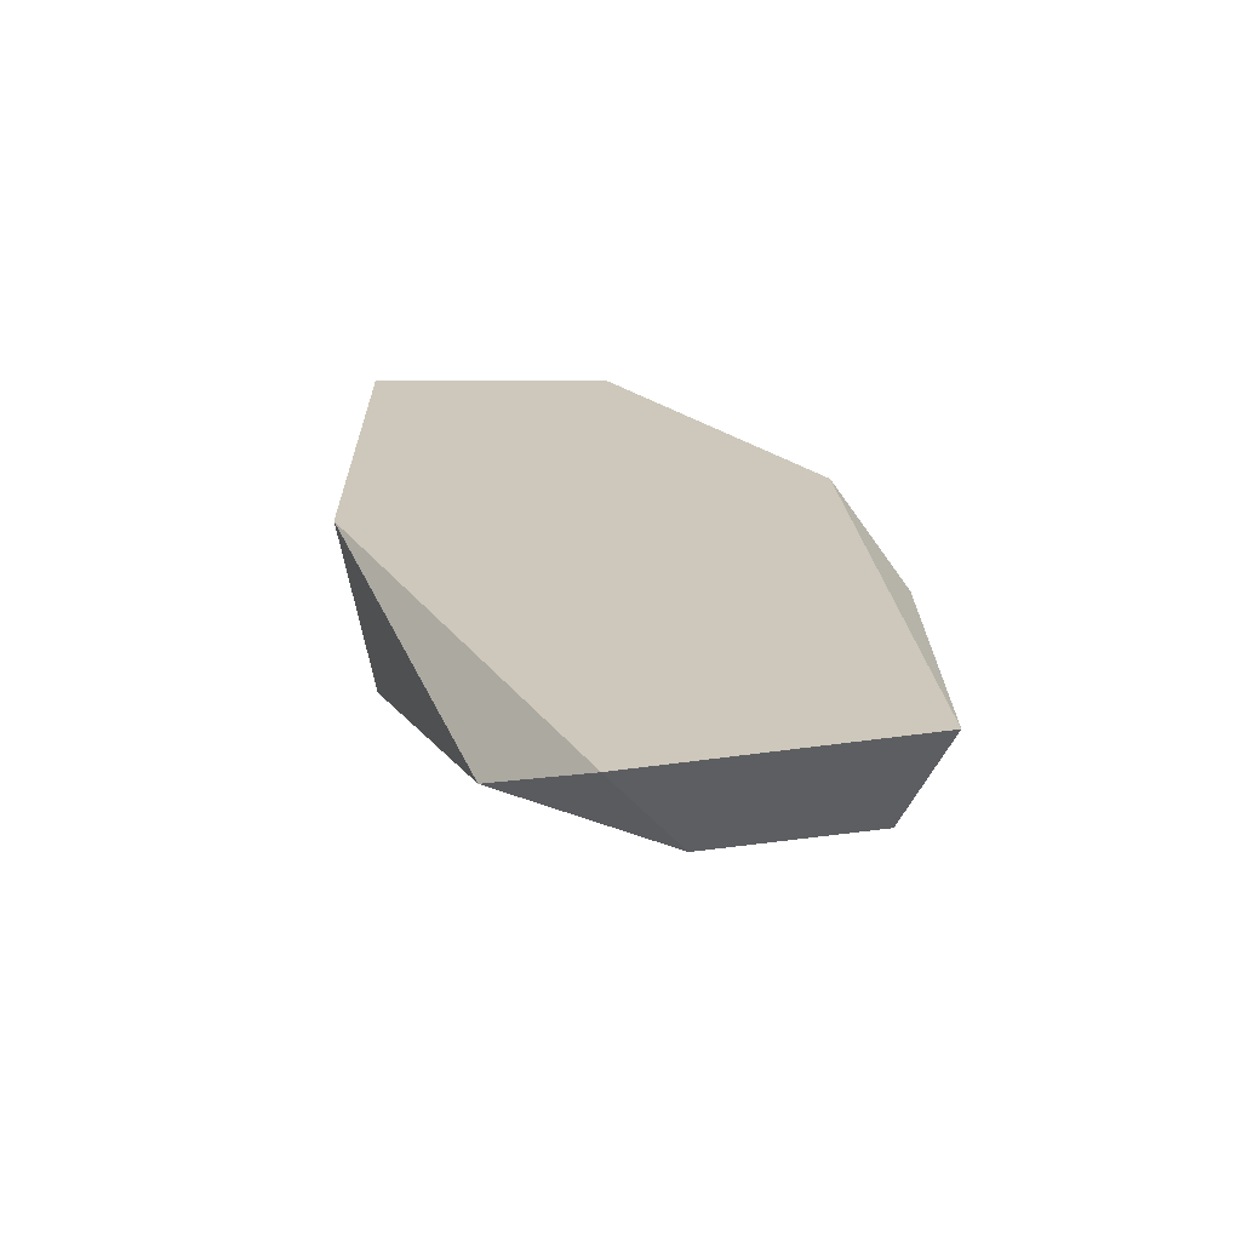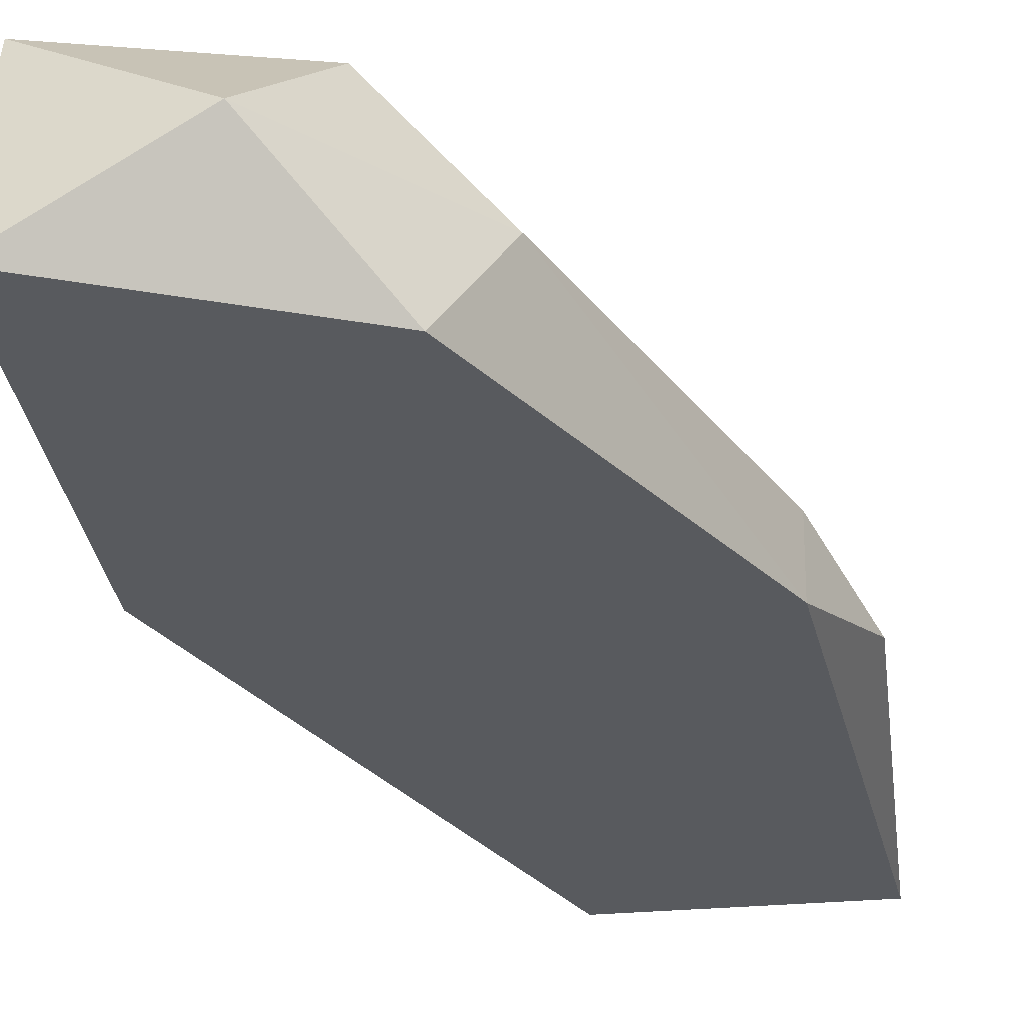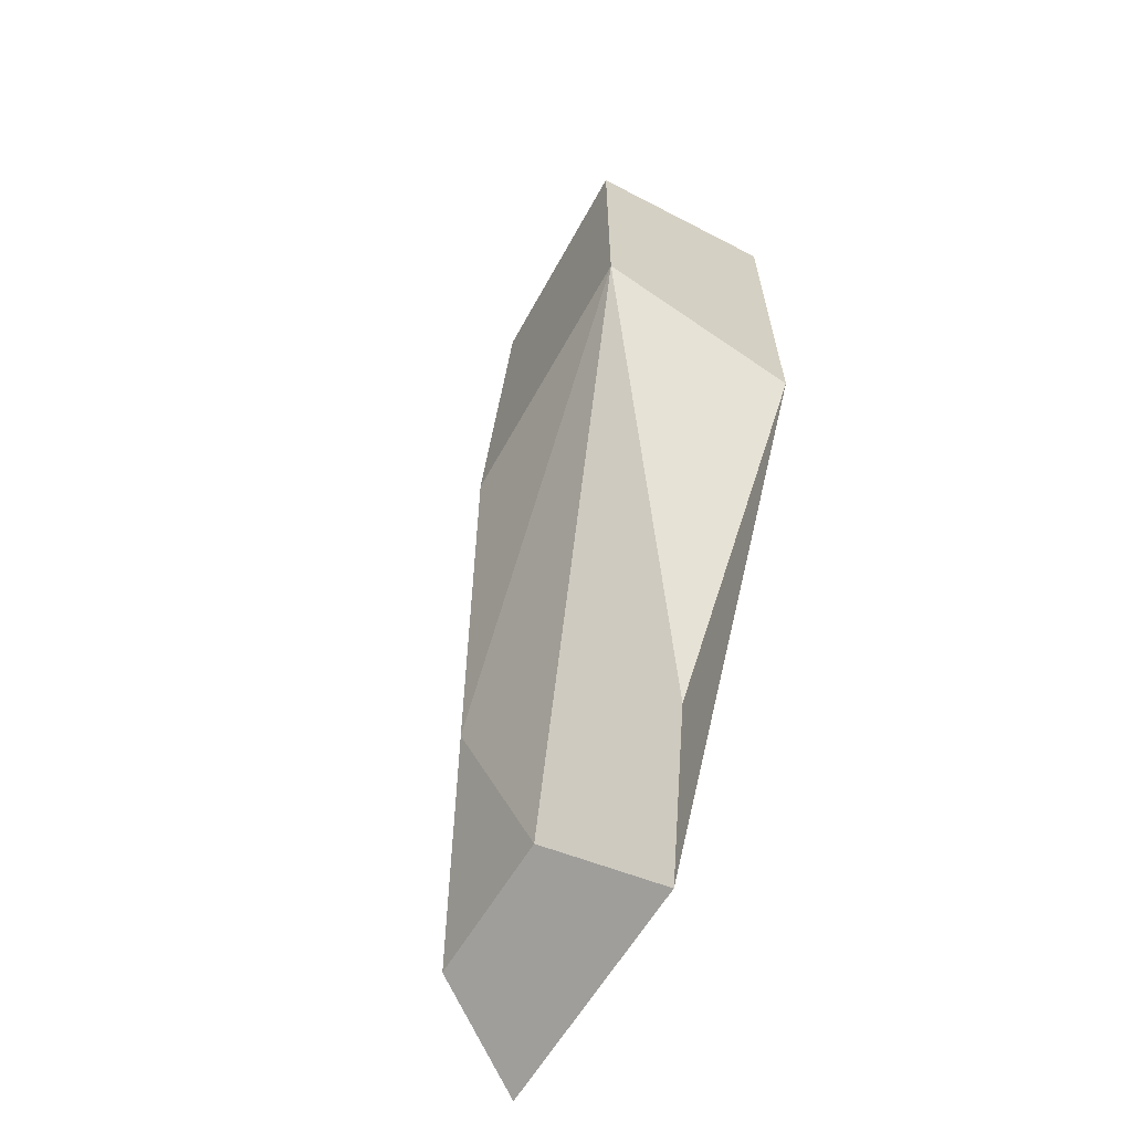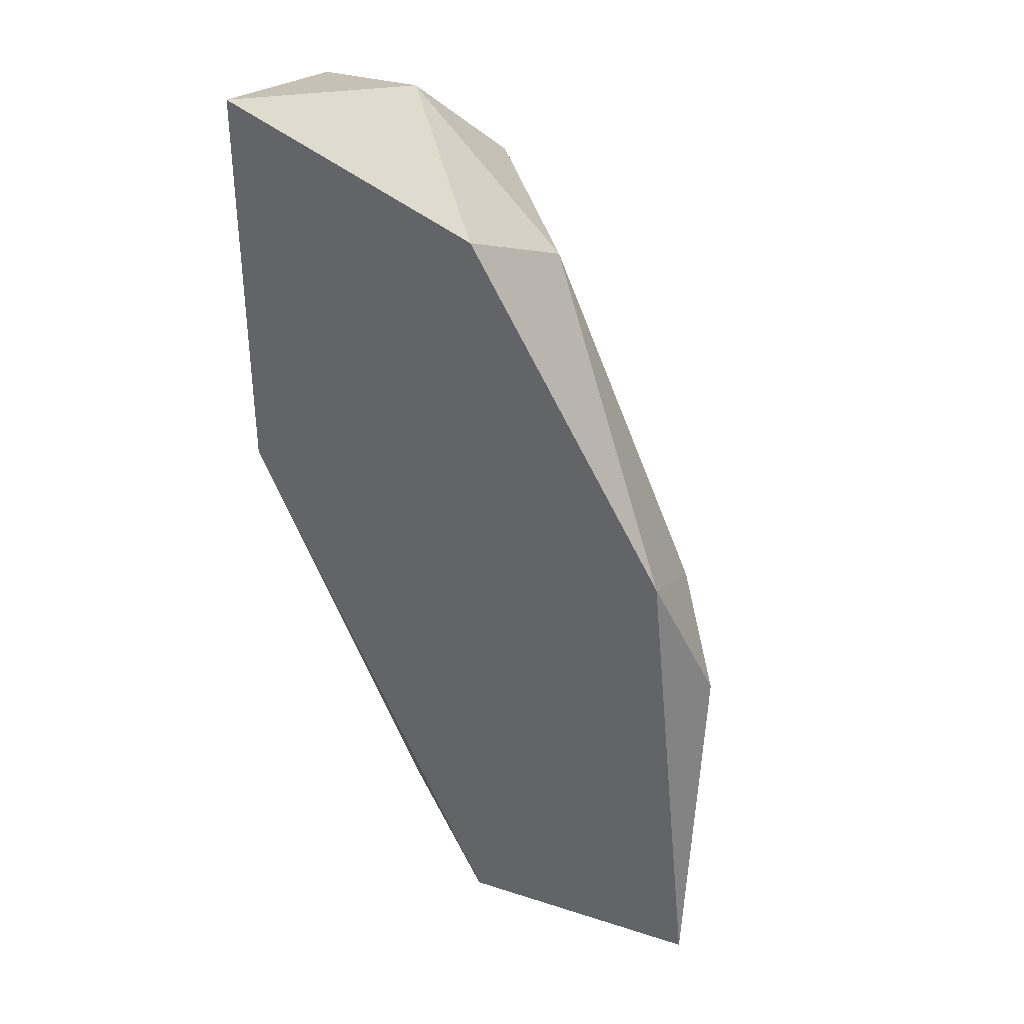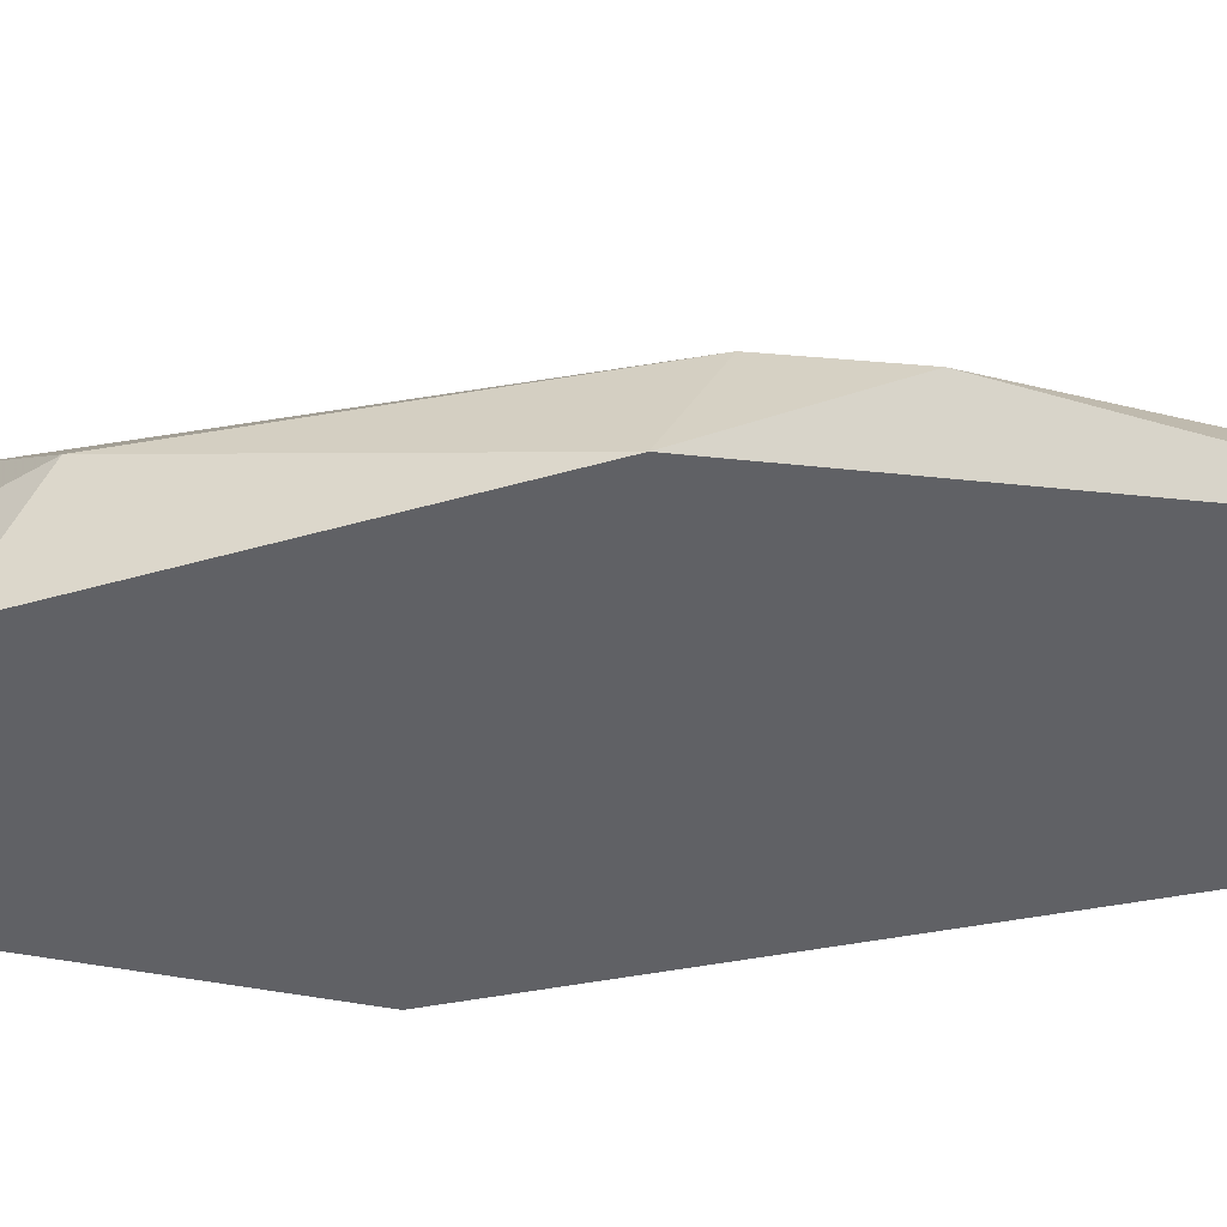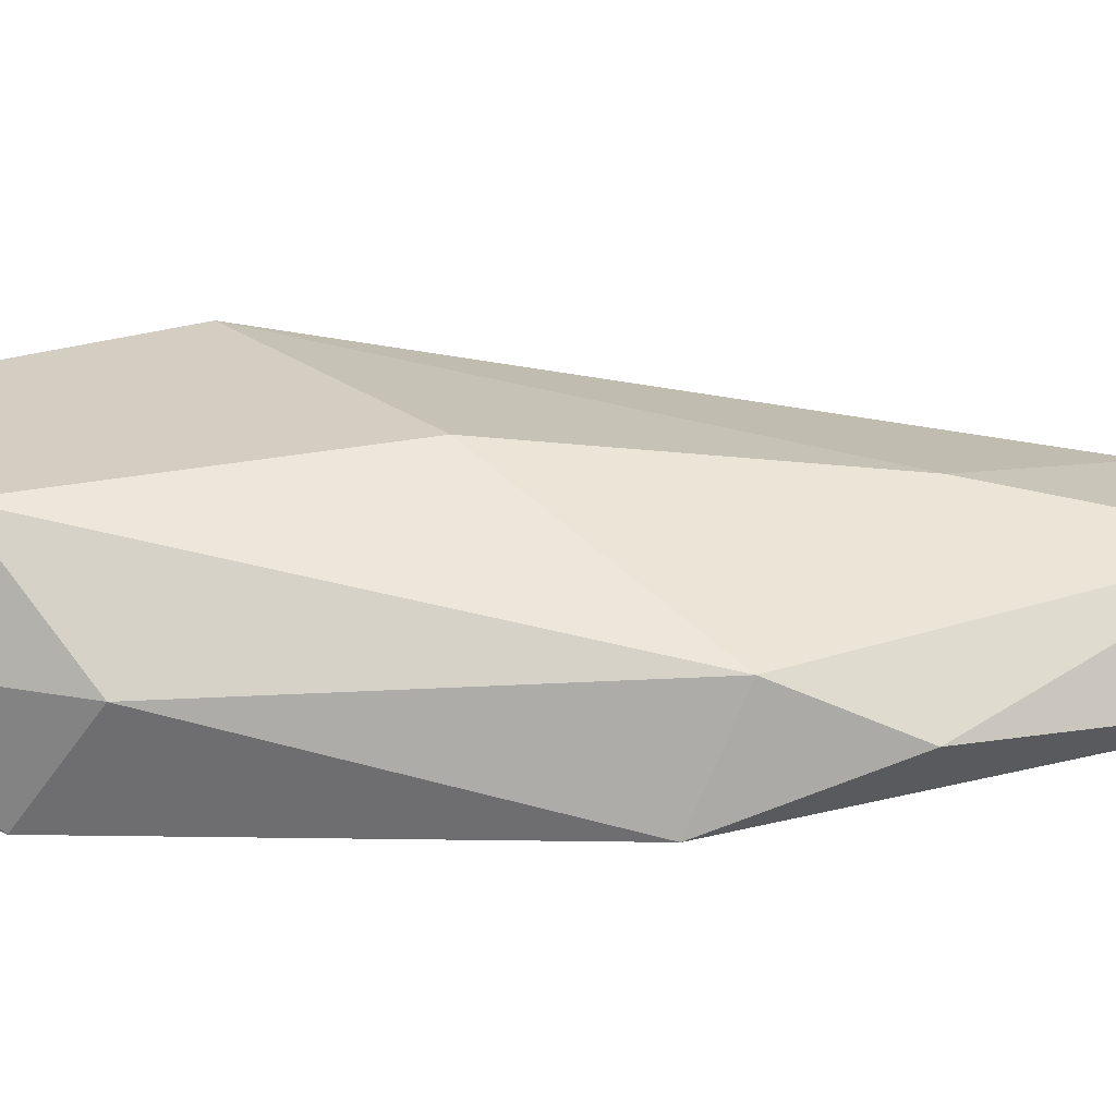
<metadata>
{"format":"obj","ext":"obj","renderer":"f3d","projection":"perspective","resolution":1024,"background":"white","views":[{"elev":-65.7,"azim":7.7,"up":"+Z"},{"elev":-30.6,"azim":7.6,"up":"+Y"},{"elev":-63.9,"azim":-121.2,"up":"+Z"},{"elev":35.7,"azim":22.9,"up":"+Z"},{"elev":-48.6,"azim":77.7,"up":"+Y"},{"elev":24.9,"azim":61.6,"up":"+Y"}]}
</metadata>
<code>
v 0.04039 0.008806 -0.02825
v 0.03888 0.007295 -0.0343
v 0.03888 0.007295 -0.01165
v 0.04341 0.007295 -0.0343
v 0.04341 0.007295 -0.02221
v 0.04341 0.004275 -0.02071
v 0.03737 0.01032 -0.0192
v 0.03737 0.004275 -0.01013
v 0.03737 0.004275 -0.03581
v 0.04492 0.005785 -0.02523
v 0.04492 0.004275 -0.03581
v 0.03435 0.007295 -0.007112
v 0.03435 0.005785 -0.03279
v 0.02982 0.01032 -0.008624
v 0.02982 0.01032 -0.01769
v 0.02982 0.004275 -0.0192
v 0.02982 0.004275 -0.007112
v 0.03586 0.01032 -0.01013
f 15 18 7
f 17 11 8
f 17 14 15
f 14 18 15
f 11 17 16
f 17 15 16
f 15 13 16
f 13 15 2
f 15 1 2
f 16 13 9
f 11 16 9
f 13 2 9
f 2 11 9
f 5 10 4
f 1 5 4
f 10 11 4
f 11 2 4
f 2 1 4
f 14 17 12
f 17 8 12
f 18 14 12
f 18 12 3
f 5 18 3
f 12 8 3
f 3 8 6
f 10 5 6
f 11 10 6
f 8 11 6
f 5 3 6
f 5 1 7
f 18 5 7
f 1 15 7

</code>
